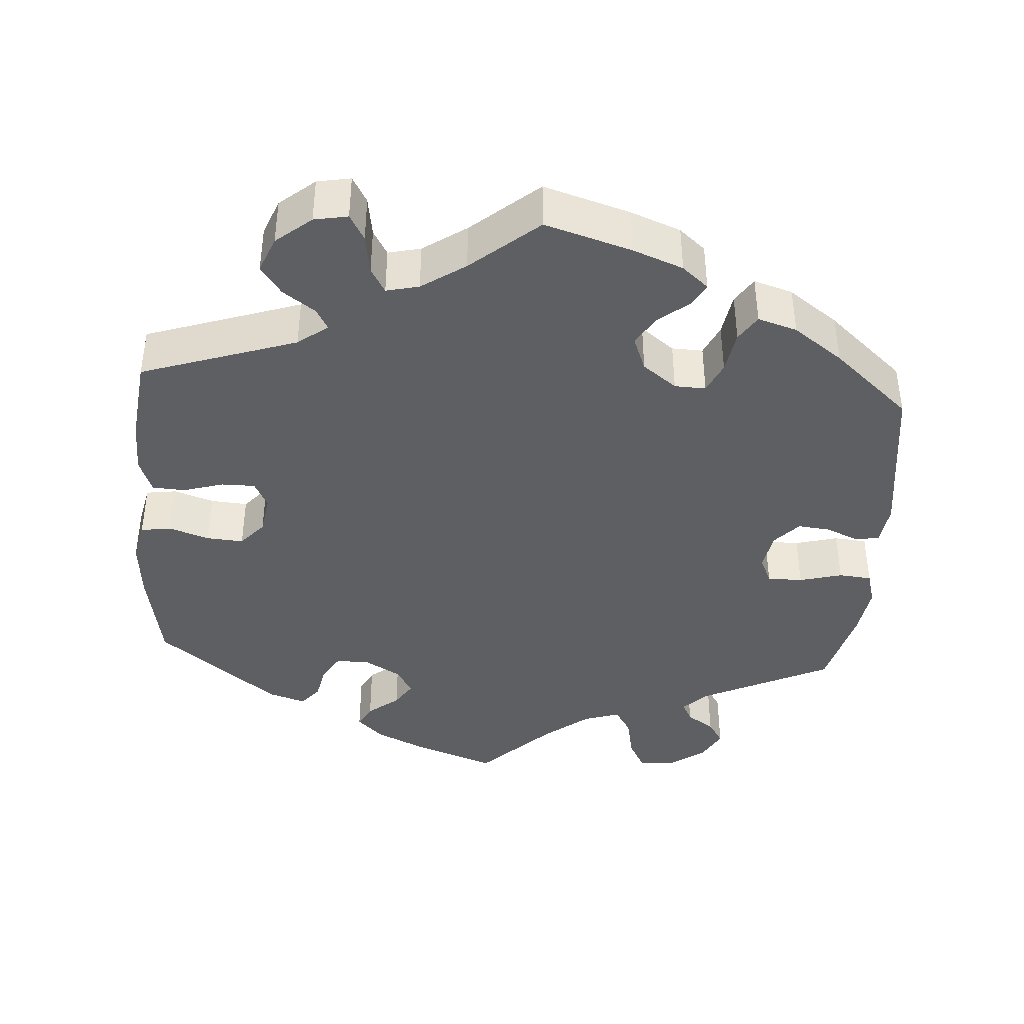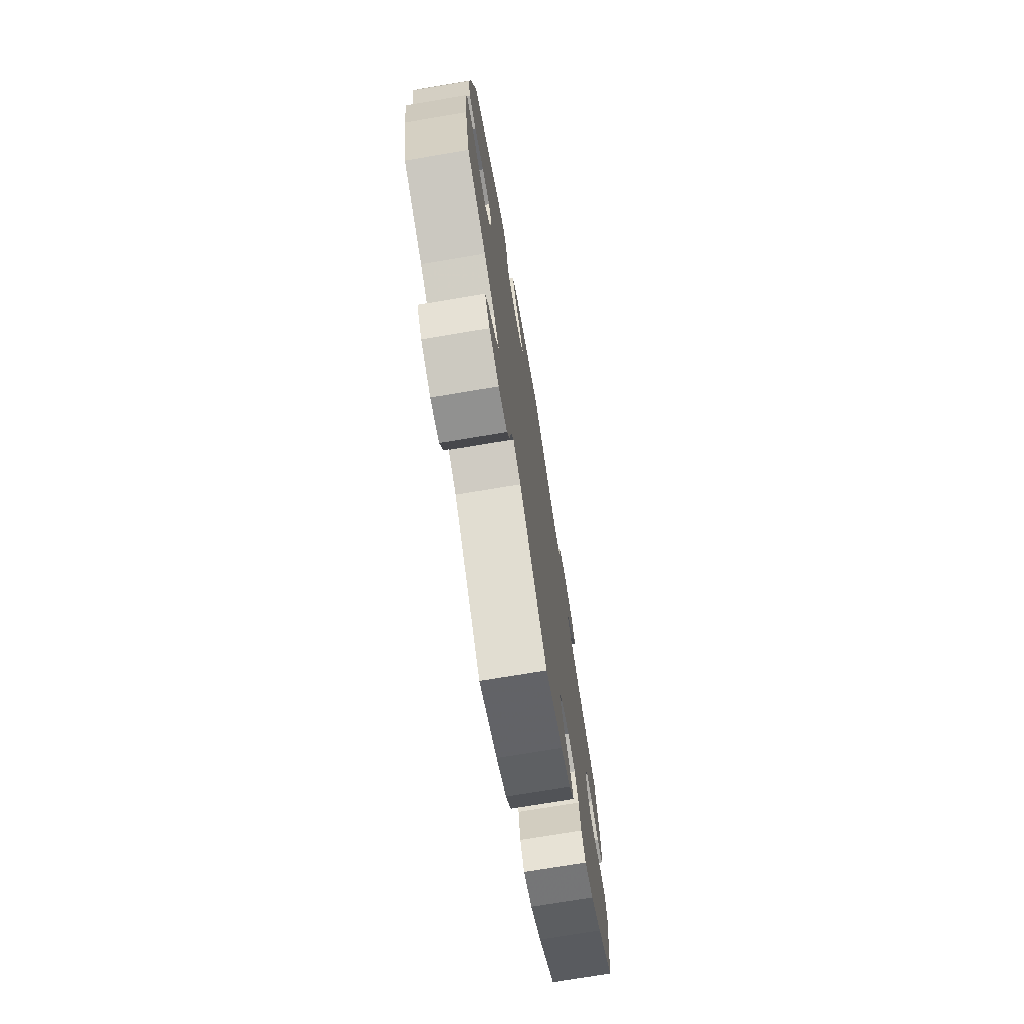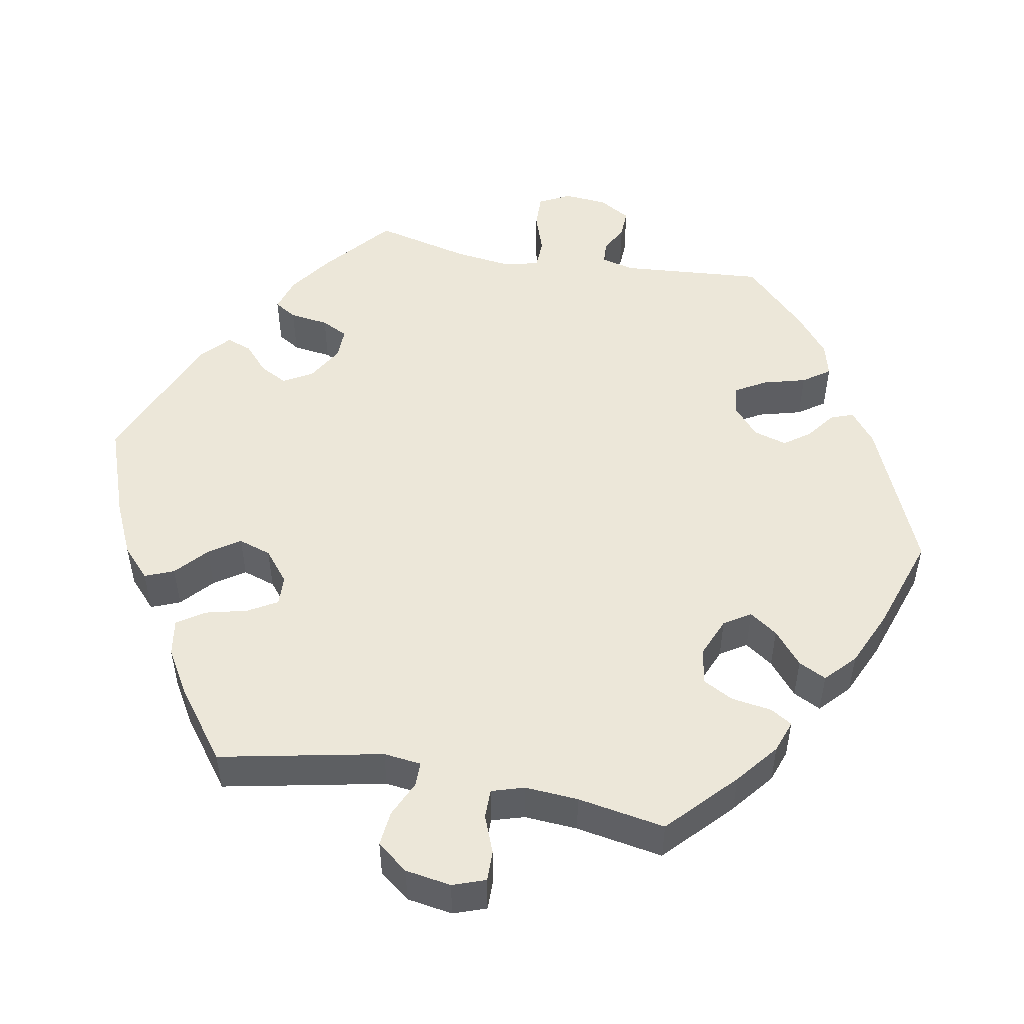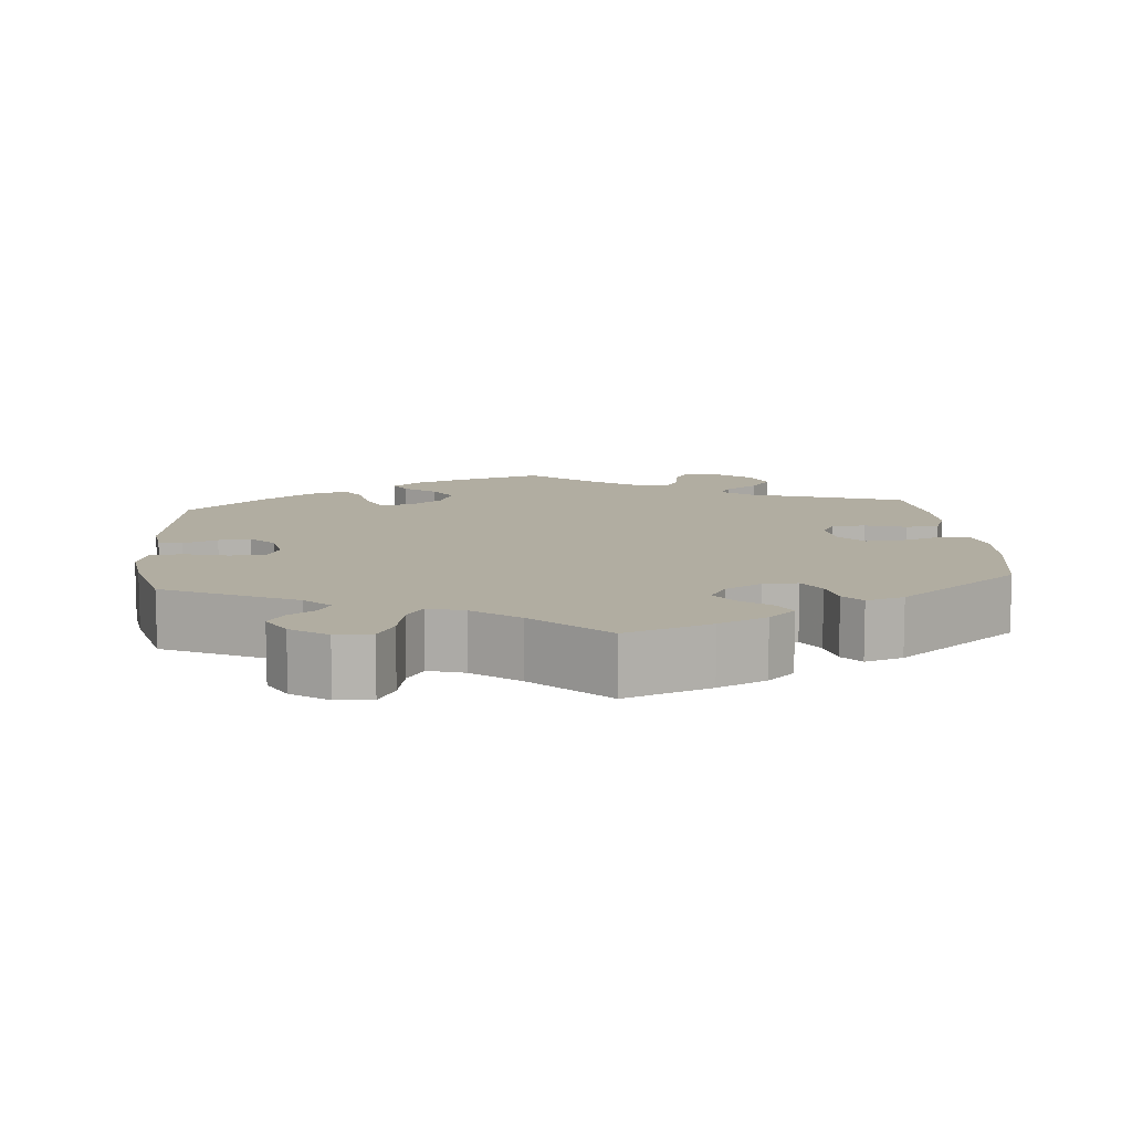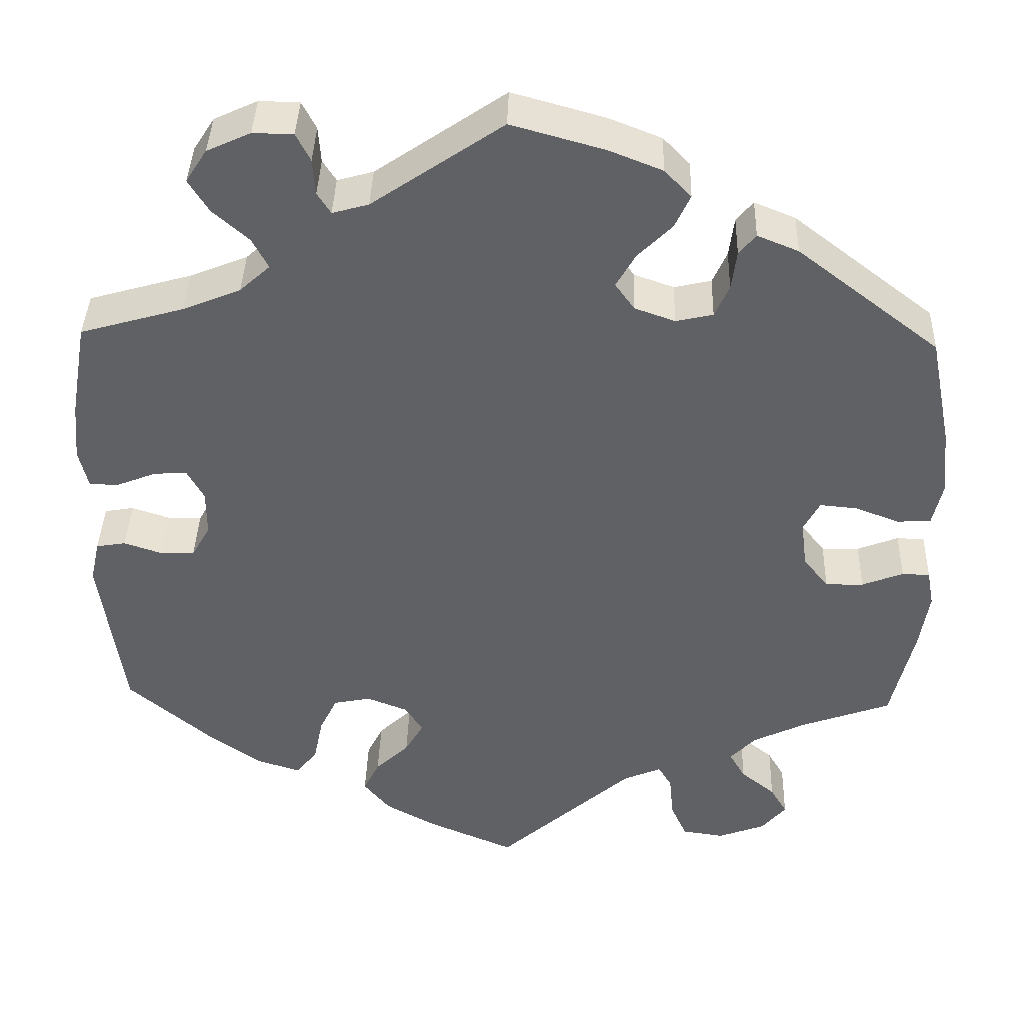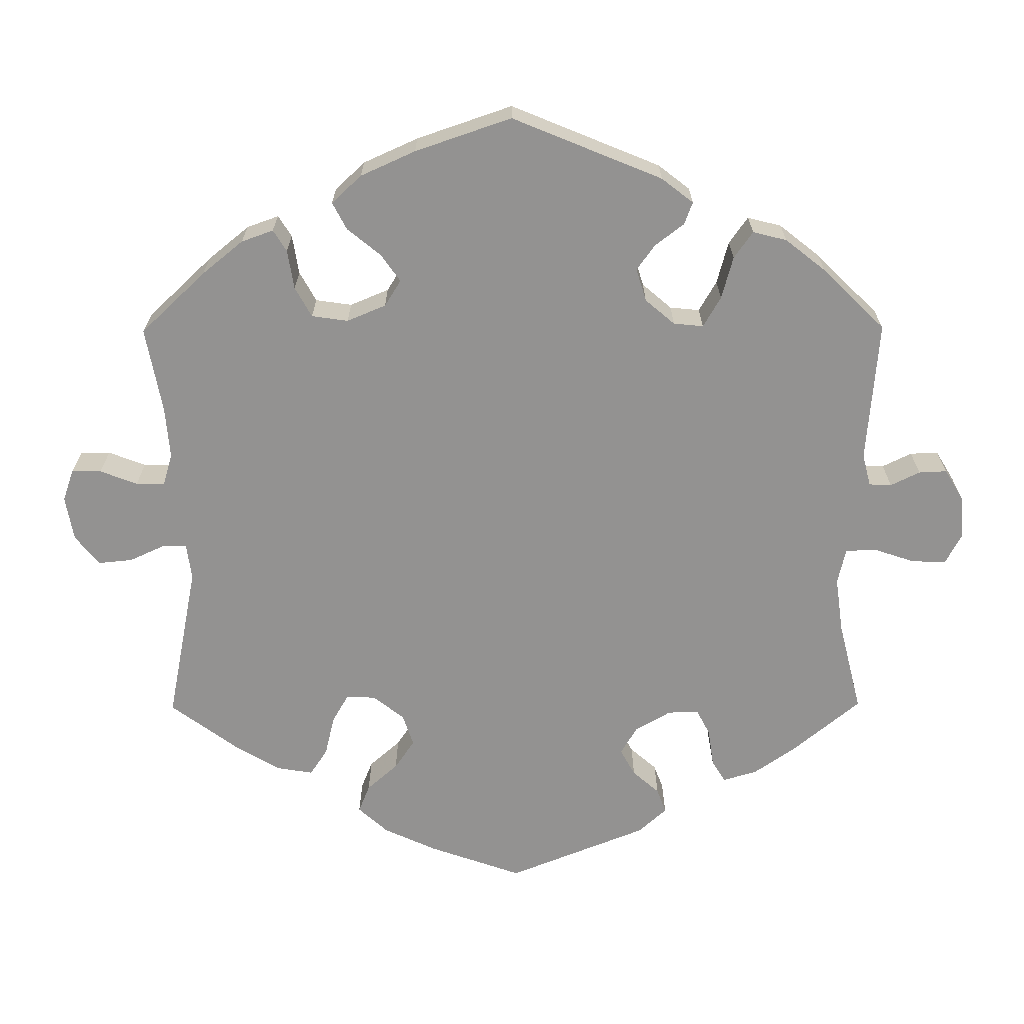
<metadata>
{"format":"obj","ext":"obj","renderer":"f3d","projection":"perspective","resolution":1024,"background":"white","views":[{"elev":-40.8,"azim":-124.0,"up":"+Y"},{"elev":-73.6,"azim":-80.5,"up":"+Z"},{"elev":50.1,"azim":-139.7,"up":"+Y"},{"elev":10.4,"azim":54.8,"up":"+Y"},{"elev":39.4,"azim":-178.3,"up":"+Z"},{"elev":-66.5,"azim":-59.7,"up":"+Y"}]}
</metadata>
<code>
v 0.401 0.07 -0.373
v 0.337 0.07 -0.418
v 0.286 0.07 -0.434
v 0.261 0.07 -0.402
v 0.25 0.07 -0.348
v 0.229 0.07 -0.305
v 0.185 0.07 -0.296
v 0.136 0.07 -0.315
v 0.115 0.07 -0.348
v 0.137 0.07 -0.386
v 0.177 0.07 -0.424
v 0.196 0.07 -0.462
v 0.165 0.07 -0.5
v 0.106 0.07 -0.533
v 0.001 0.07 -0.578
v -0.16 0.07 -0.436
v -0.205 0.07 -0.417
v -0.221 0.07 -0.444
v -0.226 0.07 -0.496
v -0.245 0.07 -0.538
v -0.295 0.07 -0.545
v -0.351 0.07 -0.524
v -0.38 0.07 -0.49
v -0.36 0.07 -0.456
v -0.319 0.07 -0.423
v -0.3 0.07 -0.39
v -0.33 0.07 -0.358
v -0.392 0.07 -0.328
v -0.5 0.07 -0.289
v -0.527 0.07 -0.174
v -0.538 0.07 -0.105
v -0.53 0.07 -0.061
v -0.497 0.07 -0.06
v -0.448 0.07 -0.079
v -0.403 0.07 -0.08
v -0.373 0.07 -0.042
v -0.366 0.07 0.013
v -0.385 0.07 0.049
v -0.429 0.07 0.045
v -0.482 0.07 0.025
v -0.522 0.07 0.027
v -0.534 0.07 0.079
v -0.526 0.07 0.158
v -0.5 0.07 0.289
v -0.331 0.07 0.419
v -0.282 0.07 0.439
v -0.262 0.07 0.415
v -0.256 0.07 0.368
v -0.239 0.07 0.33
v -0.195 0.07 0.32
v -0.147 0.07 0.337
v -0.124 0.07 0.369
v -0.147 0.07 0.409
v -0.188 0.07 0.45
v -0.206 0.07 0.489
v -0.174 0.07 0.522
v -0.111 0.07 0.547
v 0 0.07 0.578
v 0.155 0.07 0.472
v 0.198 0.07 0.46
v 0.214 0.07 0.485
v 0.217 0.07 0.528
v 0.234 0.07 0.561
v 0.282 0.07 0.562
v 0.334 0.07 0.538
v 0.359 0.07 0.499
v 0.335 0.07 0.46
v 0.292 0.07 0.422
v 0.273 0.07 0.386
v 0.309 0.07 0.353
v 0.378 0.07 0.325
v 0.501 0.07 0.29
v 0.521 0.07 0.175
v 0.527 0.07 0.107
v 0.516 0.07 0.061
v 0.482 0.07 0.06
v 0.434 0.07 0.079
v 0.395 0.07 0.081
v 0.375 0.07 0.045
v 0.375 0.07 -0.01
v 0.397 0.07 -0.048
v 0.438 0.07 -0.049
v 0.483 0.07 -0.034
v 0.518 0.07 -0.04
v 0.529 0.07 -0.09
v 0.501 0.07 -0.288
v 0.401 0 -0.373
v 0.337 0 -0.418
v 0.286 0 -0.434
v 0.261 0 -0.402
v 0.25 0 -0.348
v 0.229 0 -0.305
v 0.185 0 -0.296
v 0.136 0 -0.315
v 0.115 0 -0.348
v 0.137 0 -0.386
v 0.177 0 -0.424
v 0.196 0 -0.462
v 0.165 0 -0.5
v 0.106 0 -0.533
v 0.001 0 -0.578
v -0.16 0 -0.436
v -0.205 0 -0.417
v -0.221 0 -0.444
v -0.226 0 -0.496
v -0.245 0 -0.538
v -0.295 0 -0.545
v -0.351 0 -0.524
v -0.38 0 -0.49
v -0.36 0 -0.456
v -0.319 0 -0.423
v -0.3 0 -0.39
v -0.33 0 -0.358
v -0.392 0 -0.328
v -0.5 0 -0.289
v -0.527 0 -0.174
v -0.538 0 -0.105
v -0.53 0 -0.061
v -0.497 0 -0.06
v -0.448 0 -0.079
v -0.403 0 -0.08
v -0.373 0 -0.042
v -0.366 0 0.013
v -0.385 0 0.049
v -0.429 0 0.045
v -0.482 0 0.025
v -0.522 0 0.027
v -0.534 0 0.079
v -0.526 0 0.158
v -0.5 0 0.289
v -0.331 0 0.419
v -0.282 0 0.439
v -0.262 0 0.415
v -0.256 0 0.368
v -0.239 0 0.33
v -0.195 0 0.32
v -0.147 0 0.337
v -0.124 0 0.369
v -0.147 0 0.409
v -0.188 0 0.45
v -0.206 0 0.489
v -0.174 0 0.522
v -0.111 0 0.547
v 0 0 0.578
v 0.155 0 0.472
v 0.198 0 0.46
v 0.214 0 0.485
v 0.217 0 0.528
v 0.234 0 0.561
v 0.282 0 0.562
v 0.334 0 0.538
v 0.359 0 0.499
v 0.335 0 0.46
v 0.292 0 0.422
v 0.273 0 0.386
v 0.309 0 0.353
v 0.378 0 0.325
v 0.501 0 0.29
v 0.521 0 0.175
v 0.527 0 0.107
v 0.516 0 0.061
v 0.482 0 0.06
v 0.434 0 0.079
v 0.395 0 0.081
v 0.375 0 0.045
v 0.375 0 -0.01
v 0.397 0 -0.048
v 0.438 0 -0.049
v 0.483 0 -0.034
v 0.518 0 -0.04
v 0.529 0 -0.09
v 0.501 0 -0.288
f 82 83 84 85
f 81 82 85 86
f 80 81 86 1
f 74 75 76 77
f 74 77 78
f 71 72 73 74
f 70 71 74 78
f 69 70 78 79
f 65 66 67 68
f 65 68 69
f 64 65 69
f 61 62 63 64
f 60 61 64 69
f 59 60 69 79
f 53 54 55 56
f 52 53 56 57
f 45 46 47 48
f 45 48 49
f 44 45 49
f 43 44 49 50
f 39 40 41 42
f 38 39 42 43
f 31 32 33 34
f 31 34 35
f 28 29 30 31
f 27 28 31 35
f 26 27 35 36
f 22 23 24 25
f 22 25 26
f 21 22 26
f 18 19 20 21
f 17 18 21 26
f 13 14 15 16
f 13 16 17
f 10 11 12 13
f 9 10 13 17
f 8 9 17 26
f 2 3 4 5
f 80 1 2 5
f 80 5 6
f 79 80 6 7
f 52 57 58 59
f 51 52 59 79
f 38 43 50 51
f 37 38 51 79
f 26 36 37 79
f 7 8 26 79
f 171 170 169 168
f 172 171 168 167
f 87 172 167 166
f 163 162 161 160
f 164 163 160
f 160 159 158 157
f 164 160 157 156
f 165 164 156 155
f 154 153 152 151
f 155 154 151
f 155 151 150
f 150 149 148 147
f 155 150 147 146
f 165 155 146 145
f 142 141 140 139
f 143 142 139 138
f 134 133 132 131
f 135 134 131
f 135 131 130
f 136 135 130 129
f 128 127 126 125
f 129 128 125 124
f 120 119 118 117
f 121 120 117
f 117 116 115 114
f 121 117 114 113
f 122 121 113 112
f 111 110 109 108
f 112 111 108
f 112 108 107
f 107 106 105 104
f 112 107 104 103
f 102 101 100 99
f 103 102 99
f 99 98 97 96
f 103 99 96 95
f 112 103 95 94
f 91 90 89 88
f 91 88 87 166
f 92 91 166
f 93 92 166 165
f 145 144 143 138
f 165 145 138 137
f 137 136 129 124
f 165 137 124 123
f 165 123 122 112
f 165 112 94 93
f 1 87 88 2
f 2 88 89 3
f 3 89 90 4
f 4 90 91 5
f 5 91 92 6
f 6 92 93 7
f 7 93 94 8
f 8 94 95 9
f 9 95 96 10
f 10 96 97 11
f 11 97 98 12
f 12 98 99 13
f 13 99 100 14
f 14 100 101 15
f 15 101 102 16
f 16 102 103 17
f 17 103 104 18
f 18 104 105 19
f 19 105 106 20
f 20 106 107 21
f 21 107 108 22
f 22 108 109 23
f 23 109 110 24
f 24 110 111 25
f 25 111 112 26
f 26 112 113 27
f 27 113 114 28
f 28 114 115 29
f 29 115 116 30
f 30 116 117 31
f 31 117 118 32
f 32 118 119 33
f 33 119 120 34
f 34 120 121 35
f 35 121 122 36
f 36 122 123 37
f 37 123 124 38
f 38 124 125 39
f 39 125 126 40
f 40 126 127 41
f 41 127 128 42
f 42 128 129 43
f 43 129 130 44
f 44 130 131 45
f 45 131 132 46
f 46 132 133 47
f 47 133 134 48
f 48 134 135 49
f 49 135 136 50
f 50 136 137 51
f 51 137 138 52
f 52 138 139 53
f 53 139 140 54
f 54 140 141 55
f 55 141 142 56
f 56 142 143 57
f 57 143 144 58
f 58 144 145 59
f 59 145 146 60
f 60 146 147 61
f 61 147 148 62
f 62 148 149 63
f 63 149 150 64
f 64 150 151 65
f 65 151 152 66
f 66 152 153 67
f 67 153 154 68
f 68 154 155 69
f 69 155 156 70
f 70 156 157 71
f 71 157 158 72
f 72 158 159 73
f 73 159 160 74
f 74 160 161 75
f 75 161 162 76
f 76 162 163 77
f 77 163 164 78
f 78 164 165 79
f 79 165 166 80
f 80 166 167 81
f 81 167 168 82
f 82 168 169 83
f 83 169 170 84
f 84 170 171 85
f 85 171 172 86
f 86 172 87 1

</code>
